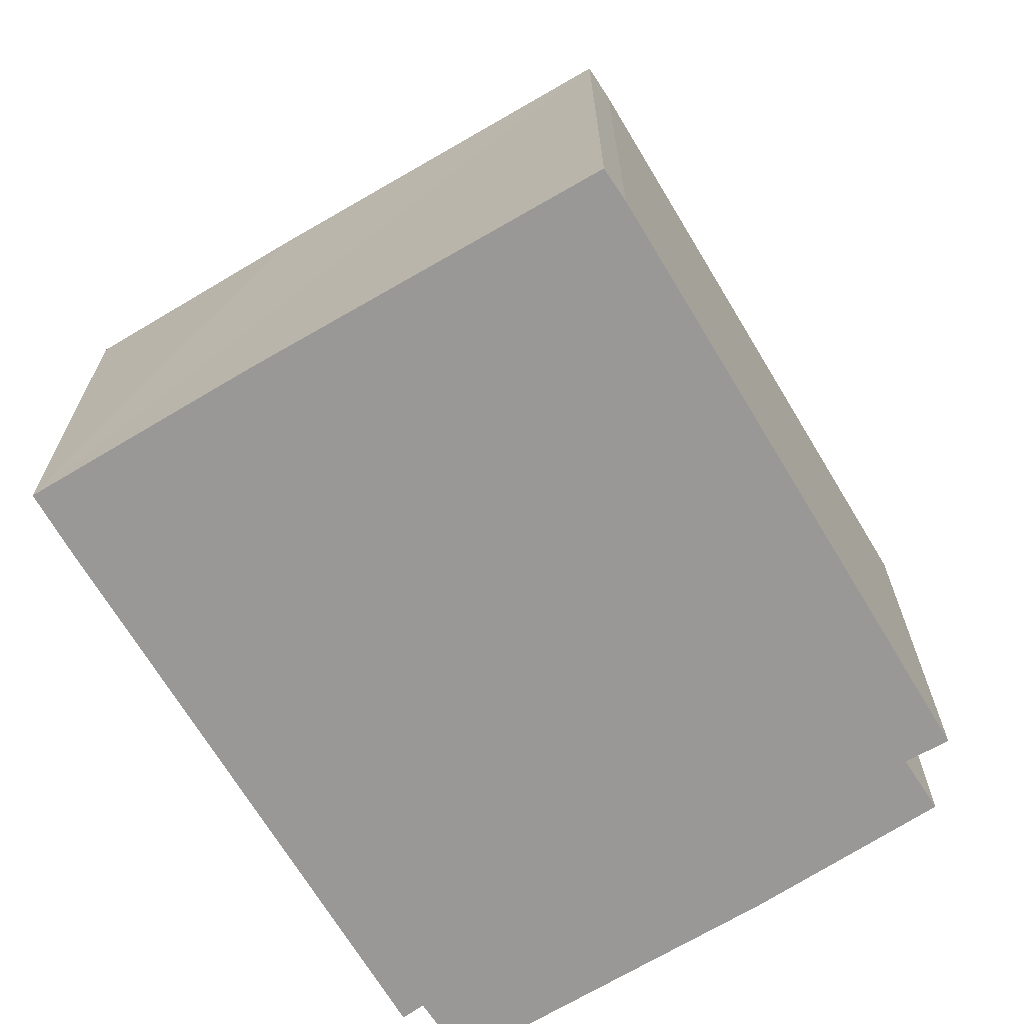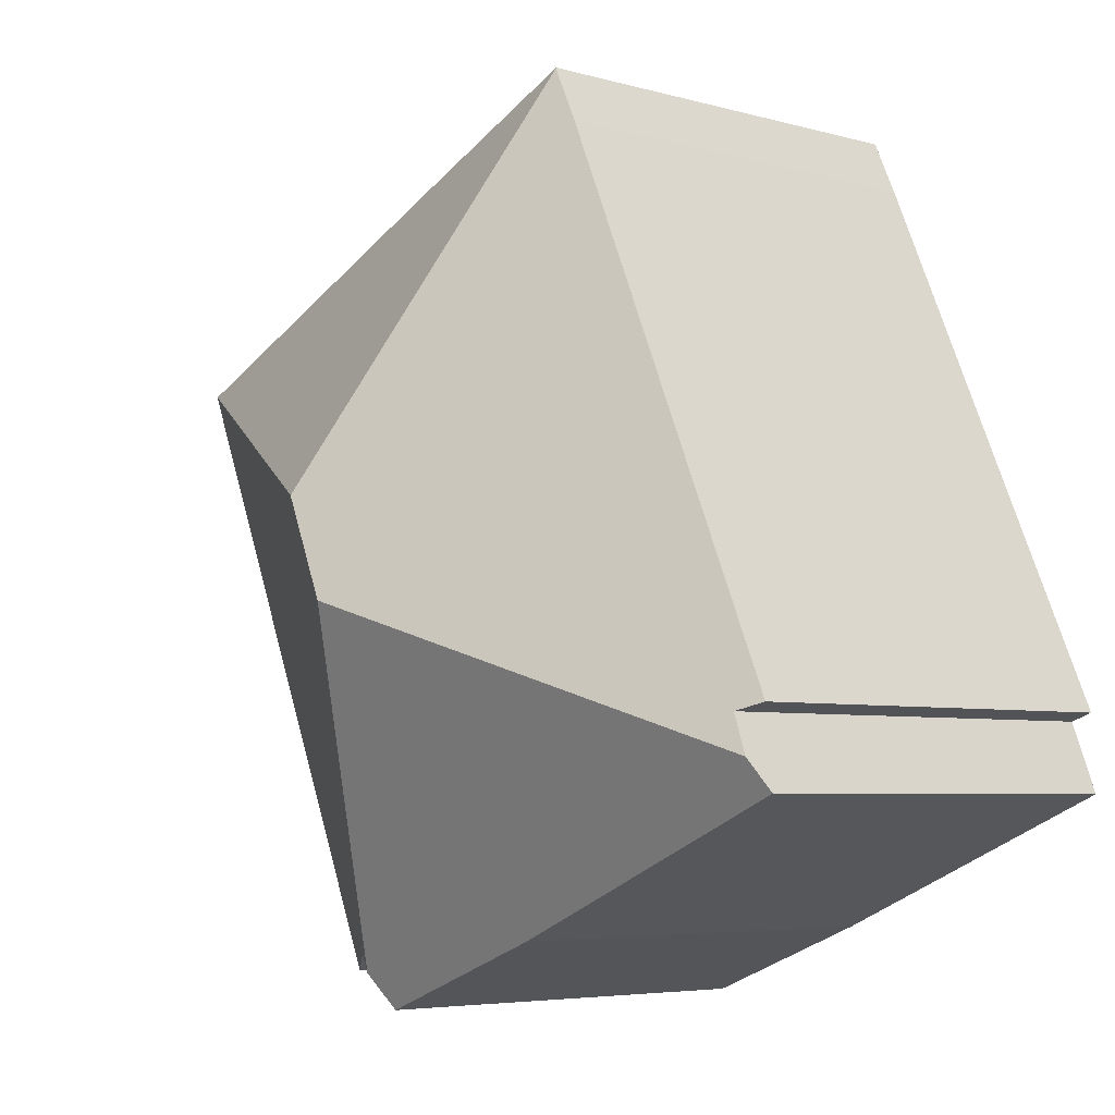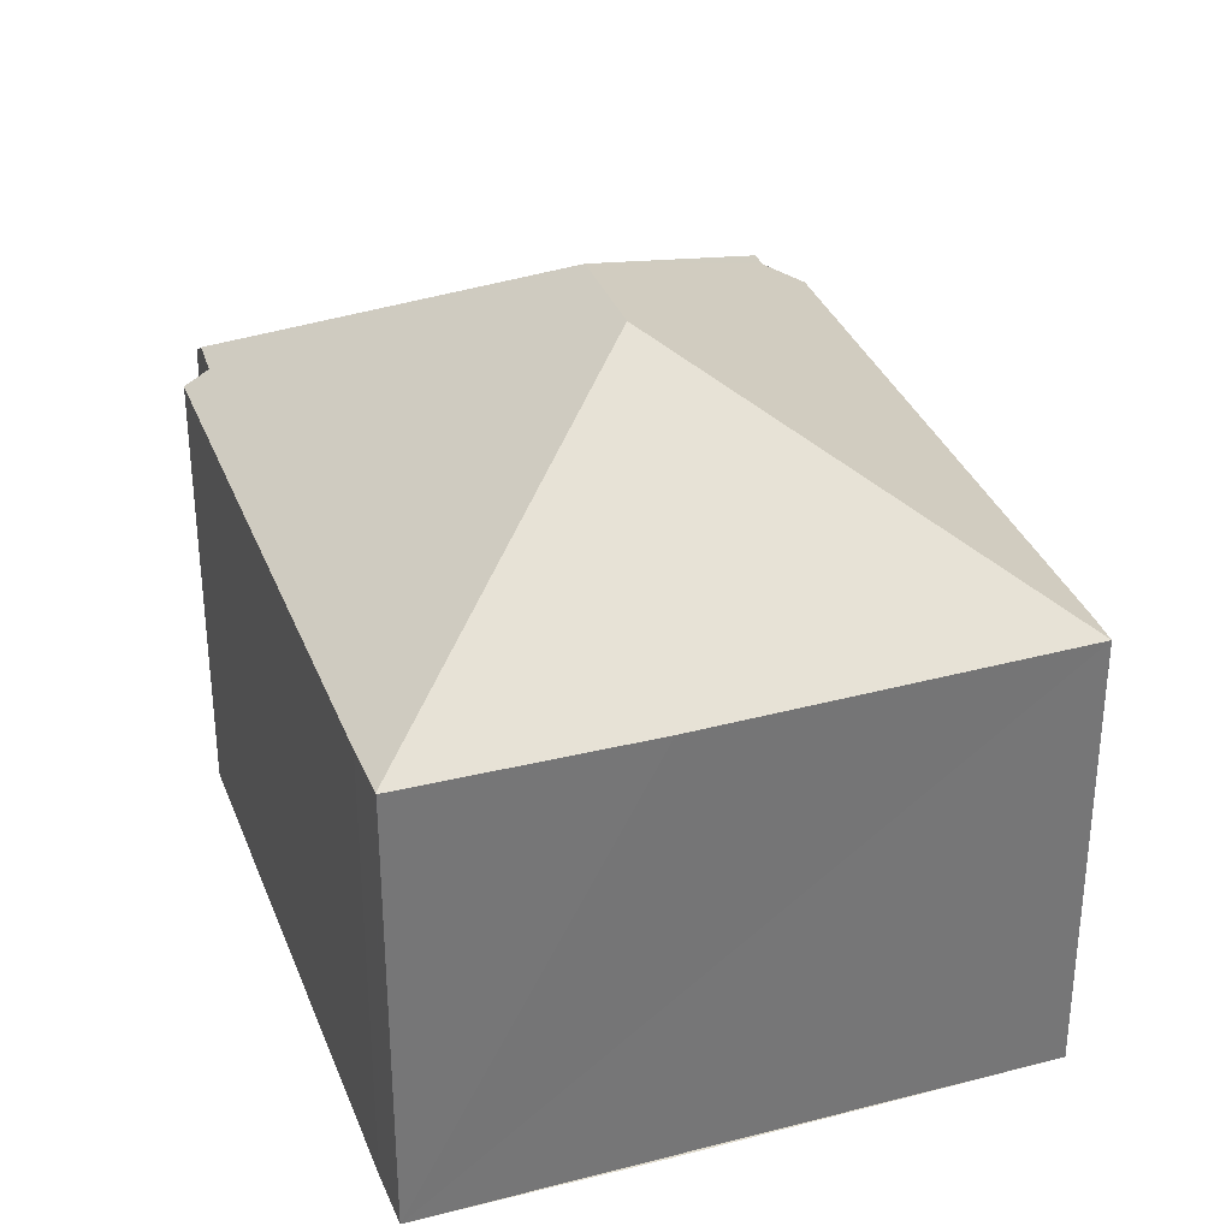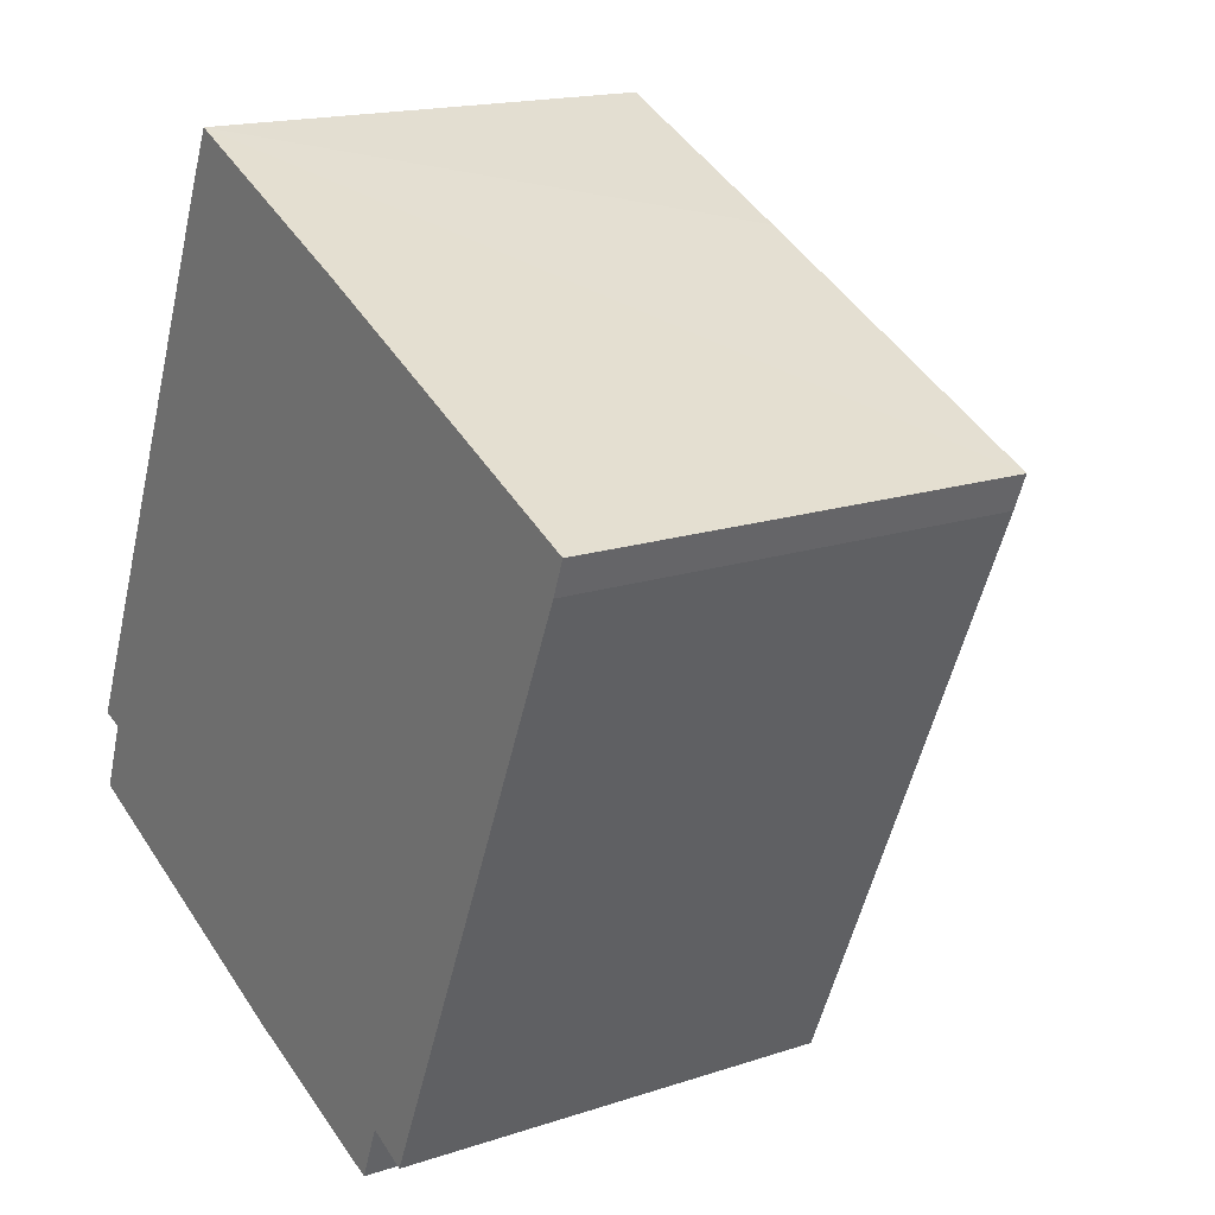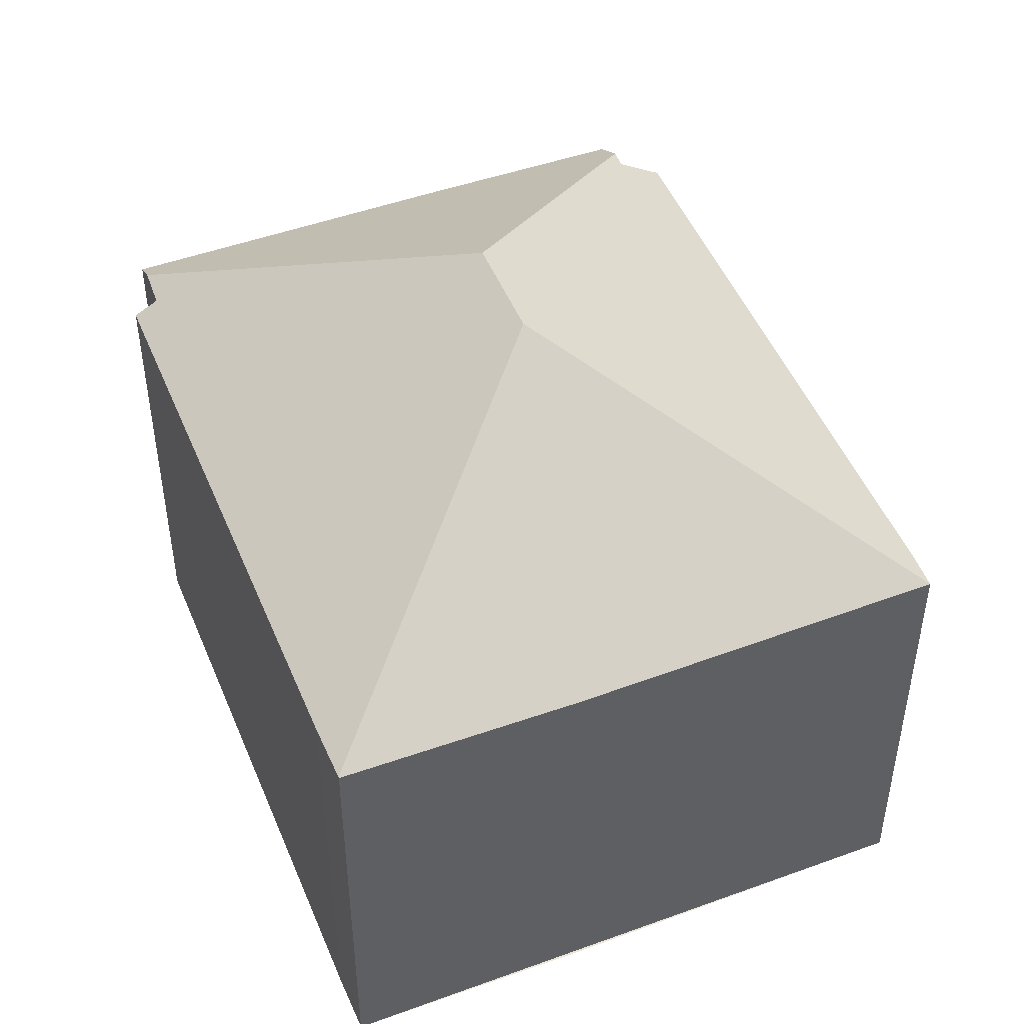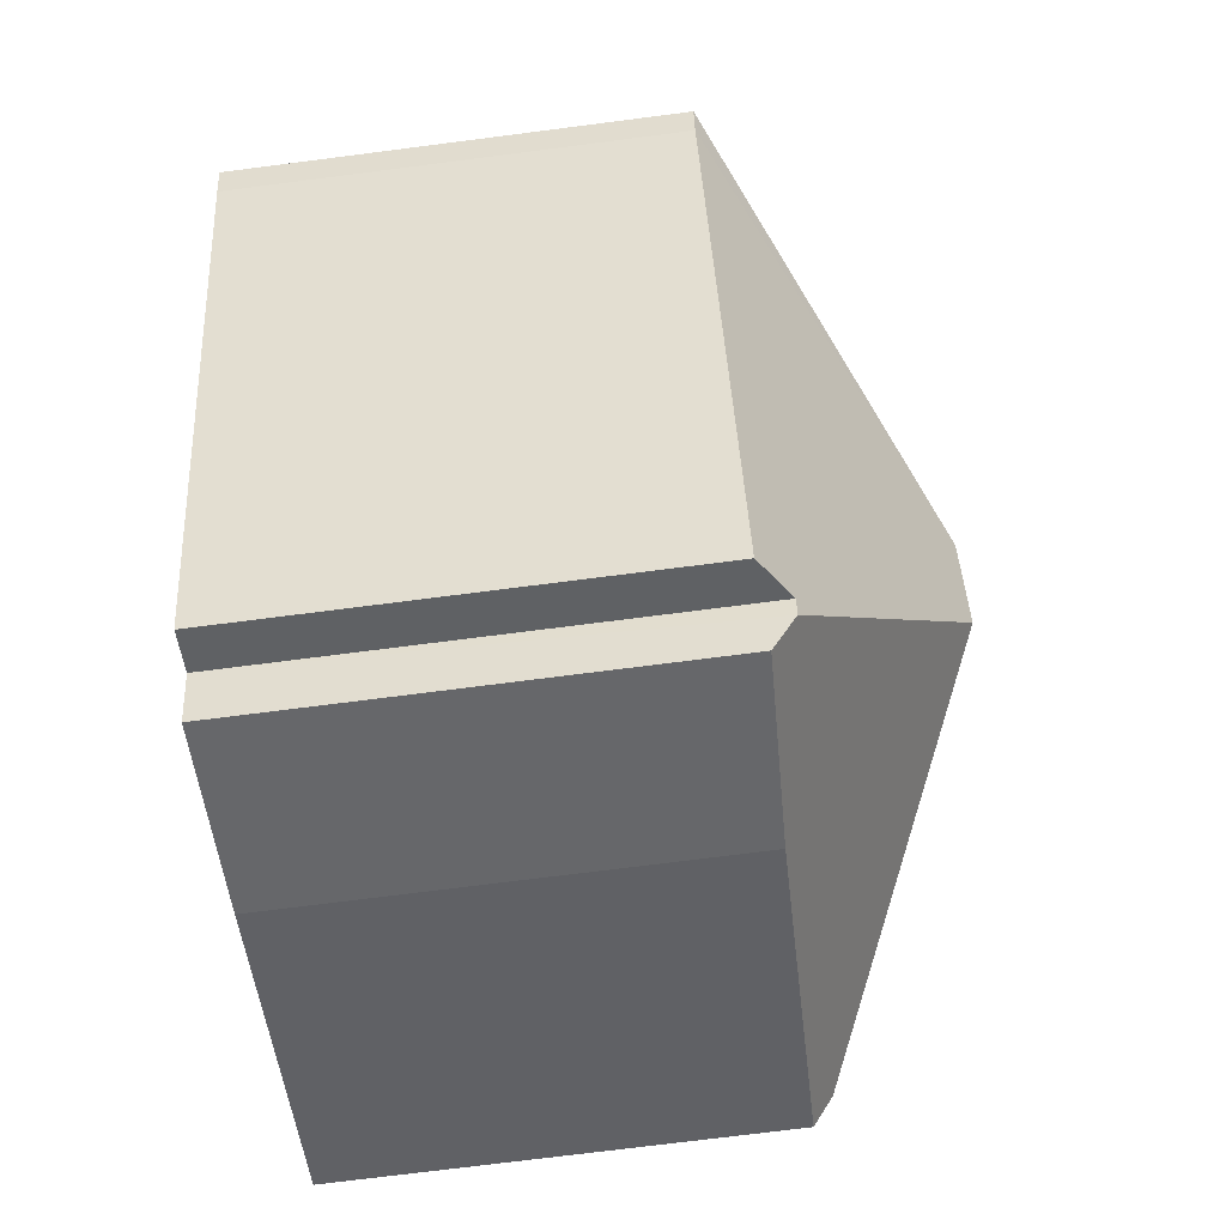
<metadata>
{"format":"obj","ext":"obj","renderer":"f3d","projection":"perspective","resolution":1024,"background":"white","views":[{"elev":-68.6,"azim":54.5,"up":"+Y"},{"elev":-5.2,"azim":-131.3,"up":"+Z"},{"elev":33.7,"azim":4.5,"up":"+Y"},{"elev":16.9,"azim":56.1,"up":"+Z"},{"elev":48.3,"azim":1.8,"up":"+Y"},{"elev":-73.1,"azim":97.3,"up":"+Z"}]}
</metadata>
<code>
v  8.343 12.41 5.37
v  4.784 8.715 12.22
v  5.275 8.73 13.28
v  0.071 8.69 1.513
v  0.52 8.982 1.357
v  0.231 9.005 0.604
v  7.493 12.41 3.42
v  9.541 8.69 11.45
v  5.283 8.719 13.3
v  16.21 8.719 8.425
v  15.95 8.702 7.761
v  11.09 8.696 -3.413
v  10.28 9.249 -3.03
v  10.14 9.24 -3.397
v  6.159 8.656 -2.66
v  9.858 8.775 -4.099
v  2.697 8.628 -1.165
v  0.013 8.628 0.033
v  0 8.607 5.27e-16
v  10.28 1.855e-16 -3.03
v  11.09 2.09e-16 -3.413
v  6.159 1.629e-16 -2.66
v  0 0 0
v  2.697 7.134e-17 -1.165
v  9.858 2.51e-16 -4.099
v  10.14 2.08e-16 -3.397
v  16.21 -5.159e-16 8.425
v  15.95 -4.752e-16 7.761
v  0.52 -8.309e-17 1.357
v  0.071 -9.264e-17 1.513
v  0.013 -2.021e-18 0.033
v  0.231 -3.698e-17 0.604
v  4.784 -7.483e-16 12.22
v  5.283 -8.143e-16 13.3
v  5.275 -8.133e-16 13.28
v  9.541 -7.011e-16 11.45
g defaultobject
f 1 2 3
f 2 1 4
f 4 1 5
f 5 1 6
f 6 1 7
f 8 3 9
f 8 1 3
f 1 8 10
f 11 1 10
f 1 11 12
f 1 12 7
f 7 12 13
f 7 13 14
f 15 14 16
f 14 15 7
f 7 15 17
f 7 17 6
f 6 17 18
f 18 17 19
f 12 20 13
f 20 12 21
f 22 17 15
f 17 22 19
f 19 22 23
f 23 22 24
f 20 14 13
f 14 20 16
f 16 20 25
f 25 20 26
f 27 11 10
f 11 27 28
f 25 15 16
f 15 25 22
f 29 4 5
f 4 29 30
f 18 5 6
f 5 18 29
f 29 18 19
f 29 19 31
f 31 19 23
f 29 31 32
f 4 33 2
f 33 4 30
f 33 3 2
f 3 33 9
f 9 33 34
f 34 33 35
f 34 8 9
f 8 34 10
f 10 34 27
f 27 34 36
f 28 12 11
f 12 28 21
f 33 36 34
f 36 33 27
f 27 33 28
f 28 33 30
f 28 30 29
f 32 20 29
f 20 32 26
f 26 32 31
f 26 31 25
f 25 31 23
f 25 23 24
f 25 24 22
f 28 20 21
f 20 28 29

</code>
